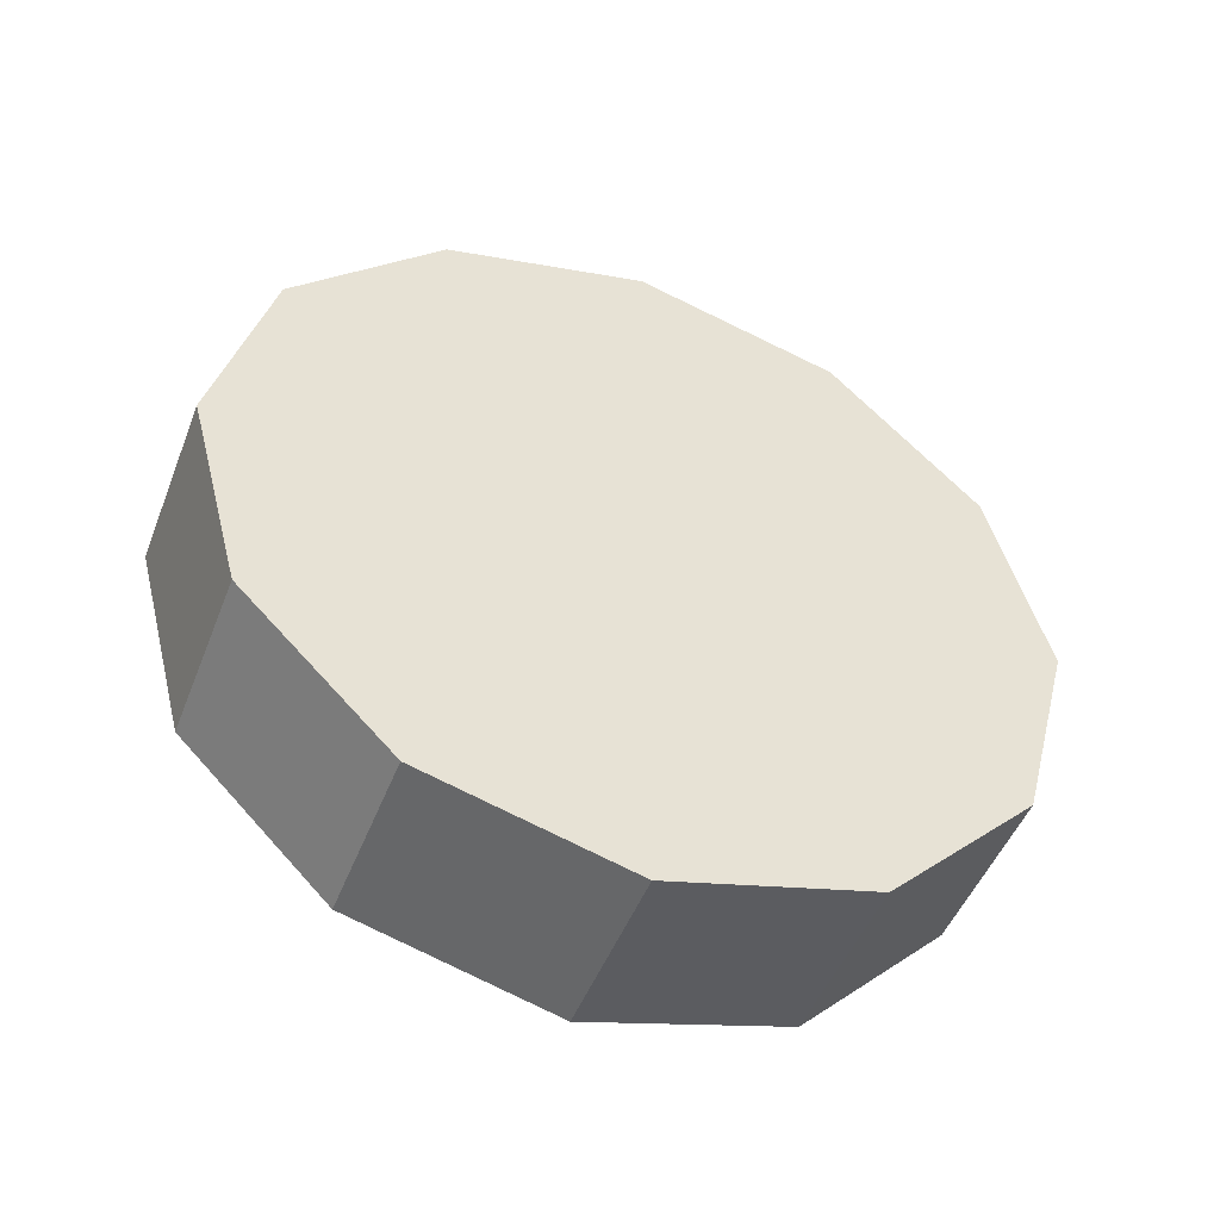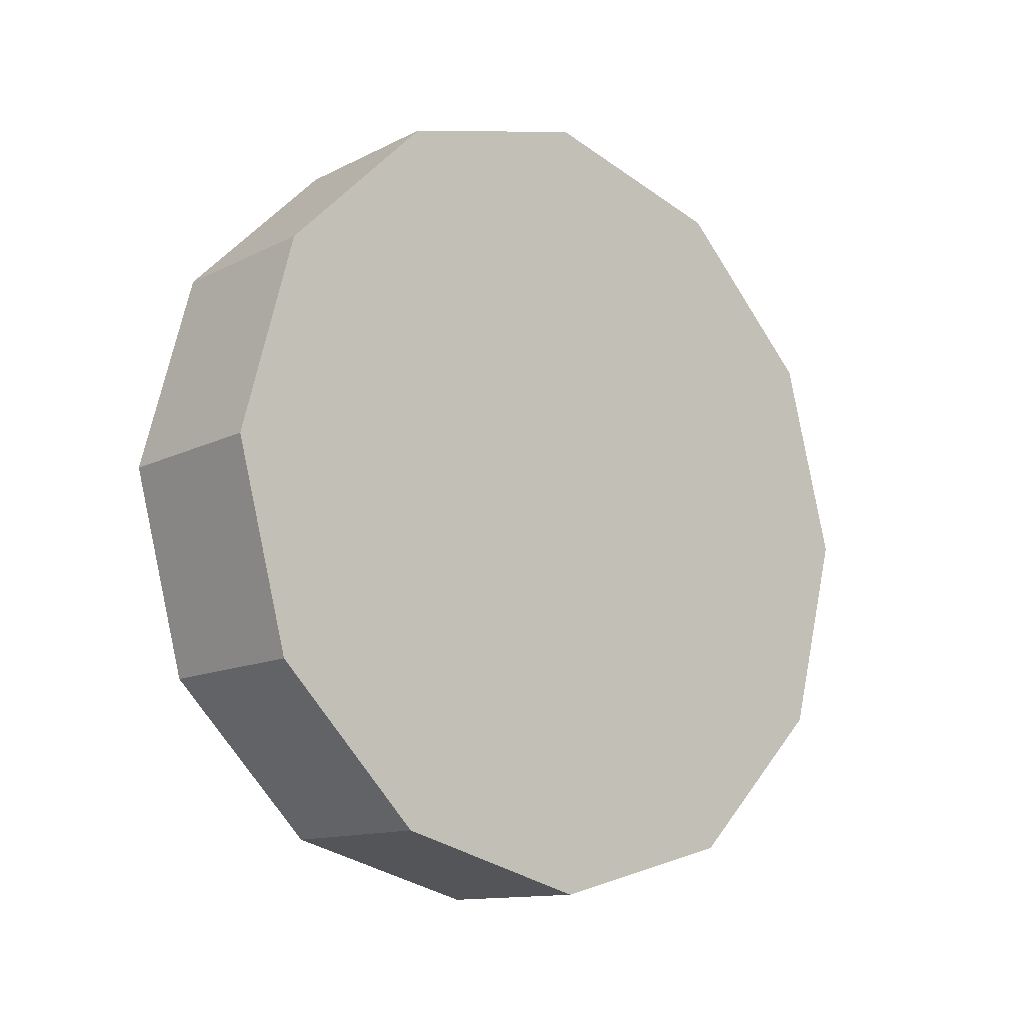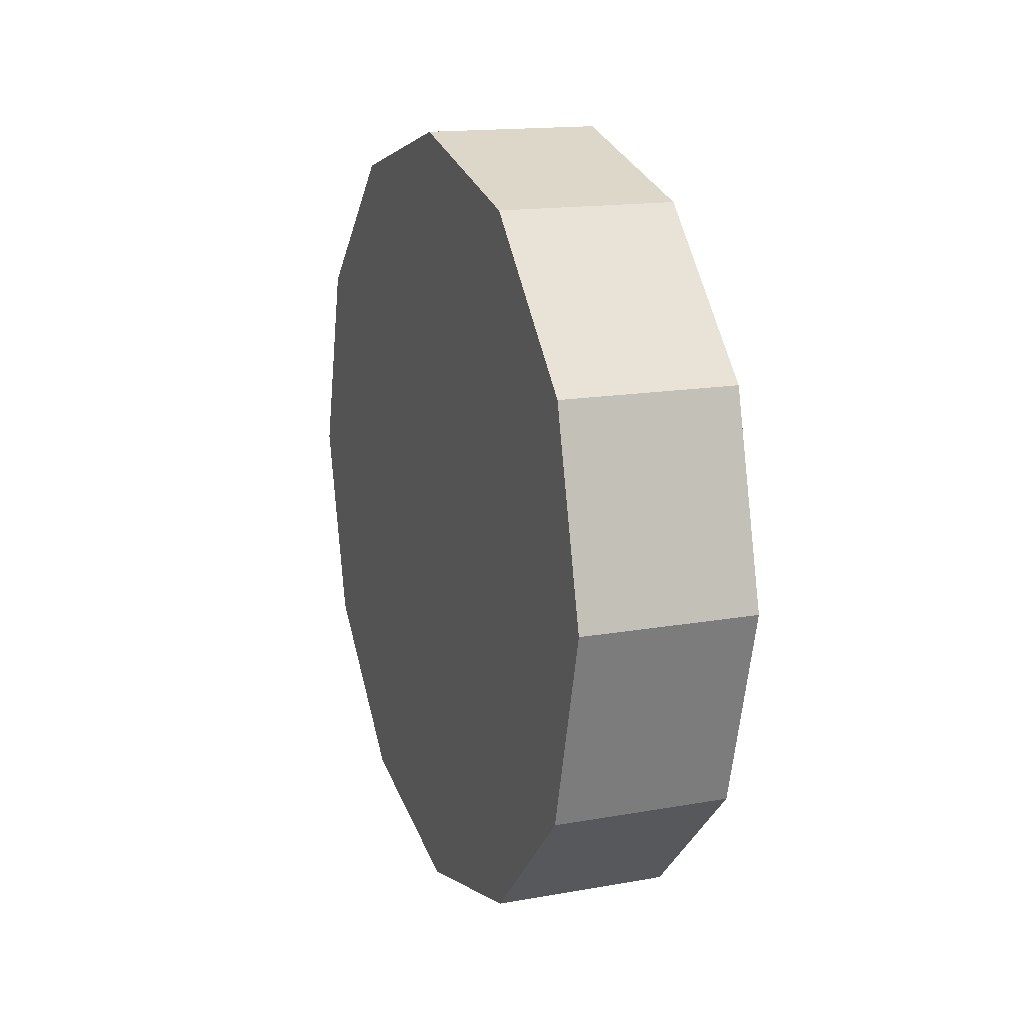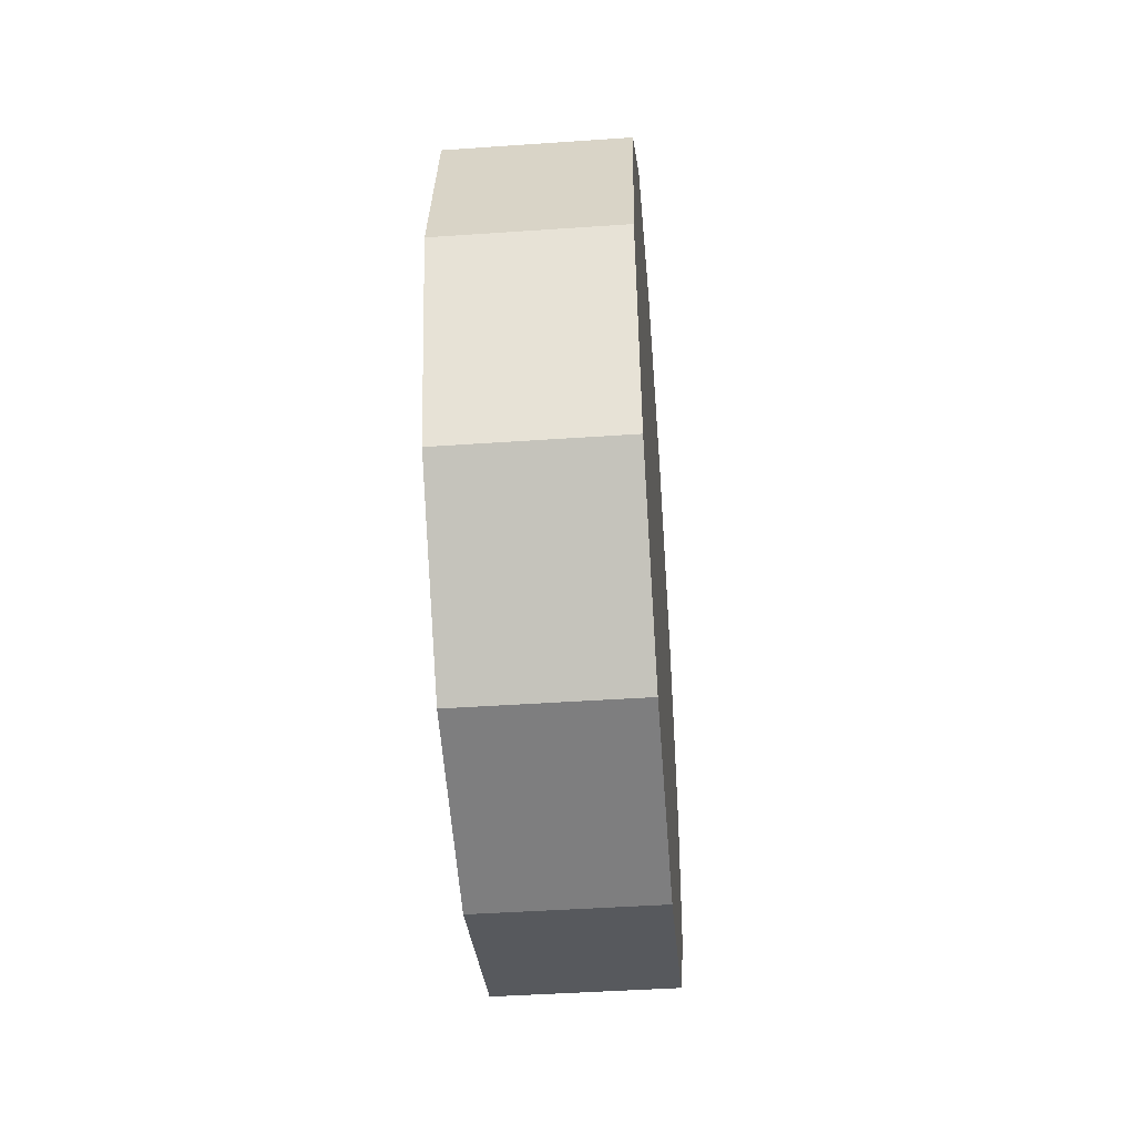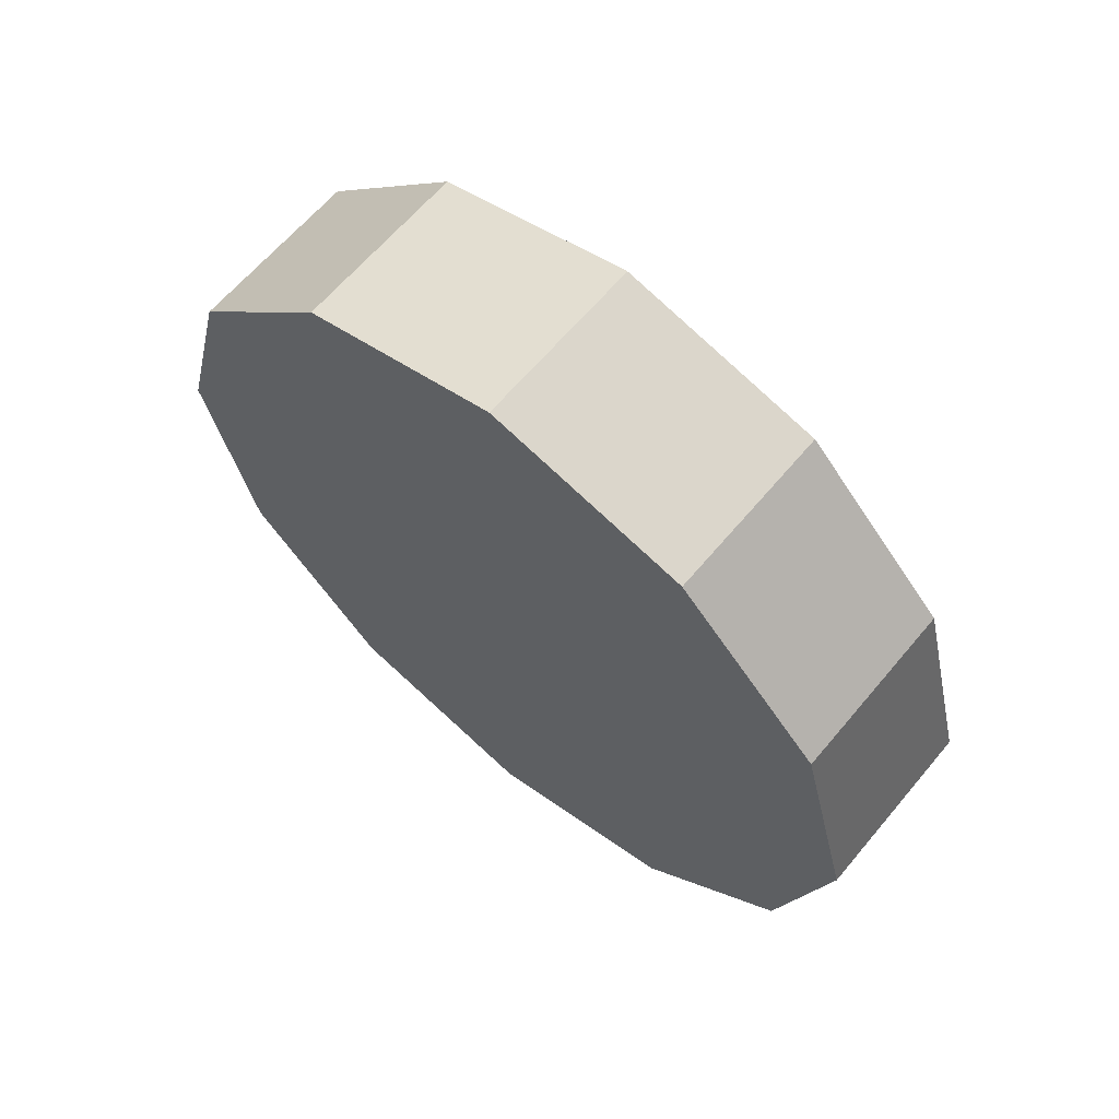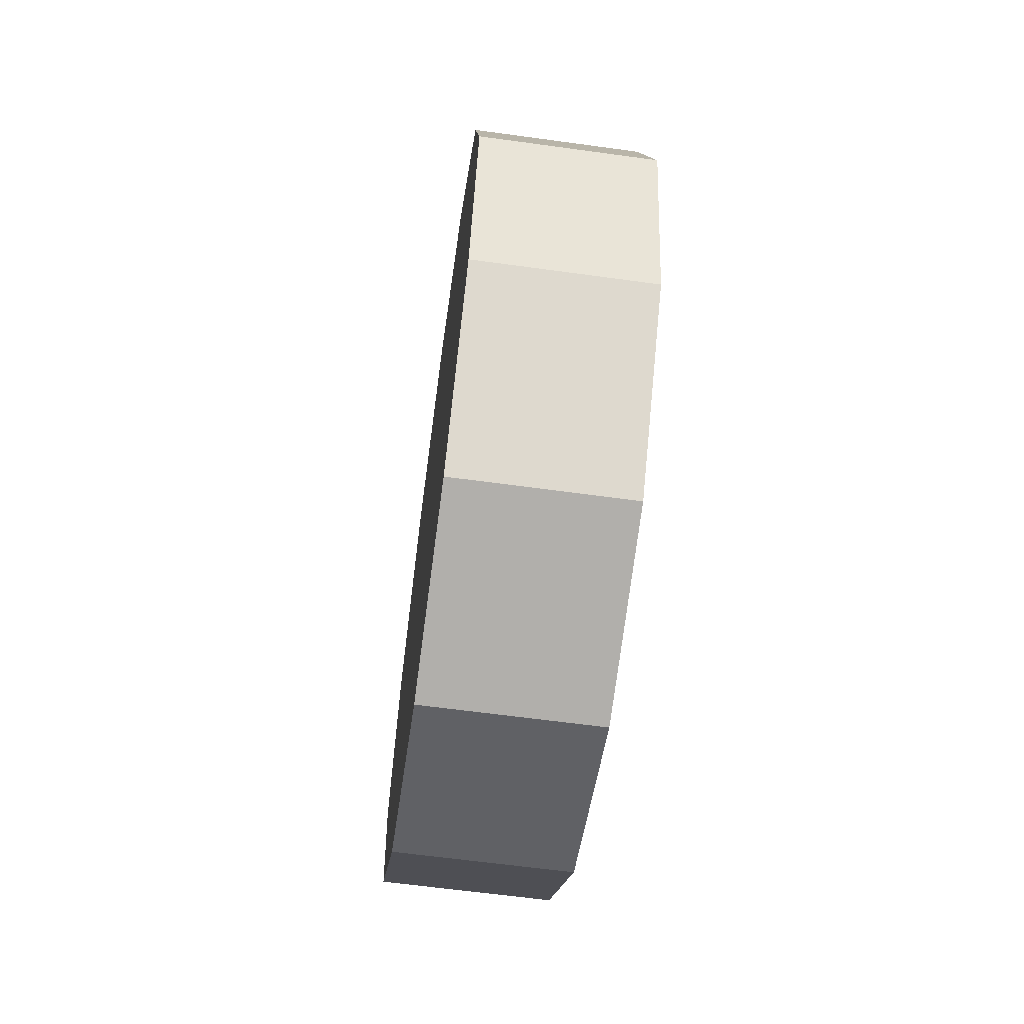
<metadata>
{"format":"obj","ext":"obj","renderer":"f3d","projection":"perspective","resolution":1024,"background":"white","views":[{"elev":-48.9,"azim":-111.0,"up":"+Z"},{"elev":-12.6,"azim":49.1,"up":"+Y"},{"elev":15.6,"azim":159.5,"up":"+Z"},{"elev":-44.6,"azim":4.6,"up":"+Z"},{"elev":63.7,"azim":-50.1,"up":"+Z"},{"elev":-63.1,"azim":-7.9,"up":"+Z"}]}
</metadata>
<code>
v 0.1658 0.6573 -0.3795
v -0.1658 0.6573 -0.3795
v 0.1658 0.3795 -0.6573
v -0.1658 0.3795 -0.6573
v 0.1658 0.3795 -0.6573
v -0.1658 0.3795 -0.6573
v 0.1658 -3.576e-07 -0.759
v -0.1658 -3.576e-07 -0.759
v 0.1658 -3.576e-07 -0.759
v -0.1658 -3.576e-07 -0.759
v 0.1658 -0.3795 -0.6573
v -0.1658 -0.3795 -0.6573
v 0.1658 -0.3795 -0.6573
v -0.1658 -0.3795 -0.6573
v 0.1658 -0.6573 -0.3795
v -0.1658 -0.6573 -0.3795
v 0.1658 -0.6573 -0.3795
v -0.1658 -0.6573 -0.3795
v 0.1658 -0.759 6.437e-06
v -0.1658 -0.759 6.437e-06
v 0.1658 -0.759 6.437e-06
v -0.1658 -0.759 6.437e-06
v 0.1658 -0.6573 0.3795
v -0.1658 -0.6573 0.3795
v 0.1658 -0.6573 0.3795
v -0.1658 -0.6573 0.3795
v 0.1658 -0.3795 0.6573
v -0.1658 -0.3795 0.6573
v 0.1658 -0.3795 0.6573
v -0.1658 -0.3795 0.6573
v 0.1658 -3.576e-07 0.759
v -0.1658 -3.576e-07 0.759
v 0.1658 -3.576e-07 0.759
v -0.1658 -3.576e-07 0.759
v 0.1658 0.3795 0.6573
v -0.1658 0.3795 0.6573
v 0.1658 0.3795 0.6573
v -0.1658 0.3795 0.6573
v 0.1658 0.6573 0.3795
v -0.1658 0.6573 0.3795
v 0.1658 0.6573 0.3795
v -0.1658 0.6573 0.3795
v 0.1658 0.759 6.437e-06
v -0.1658 0.759 6.437e-06
v 0.1658 0.759 6.437e-06
v -0.1658 0.759 6.437e-06
v 0.1658 0.6573 -0.3795
v -0.1658 0.6573 -0.3795
v -0.1658 0.6573 -0.3795
v -0.1658 -3.576e-07 6.437e-06
v -0.1658 0.3795 -0.6573
v -0.1658 -3.576e-07 -0.759
v -0.1658 -0.3795 -0.6573
v -0.1658 -0.6573 -0.3795
v -0.1658 -0.759 6.437e-06
v -0.1658 -0.6573 0.3795
v -0.1658 -0.3795 0.6573
v -0.1658 -3.576e-07 0.759
v -0.1658 0.3795 0.6573
v -0.1658 0.6573 0.3795
v -0.1658 0.759 6.437e-06
v 0.1658 0.3795 -0.6573
v 0.1658 -3.576e-07 -0.759
v 0.1658 0.6573 -0.3795
v 0.1658 -0.3795 -0.6573
v 0.1658 -0.6573 -0.3795
v 0.1658 -0.759 6.437e-06
v 0.1658 -0.6573 0.3795
v 0.1658 -0.3795 0.6573
v 0.1658 -3.576e-07 0.759
v 0.1658 0.3795 0.6573
v 0.1658 0.6573 0.3795
v 0.1658 0.759 6.437e-06
g wheel_fl2_801_149
f 1 3 2
f 2 3 4
f 5 7 6
f 6 7 8
f 9 11 10
f 10 11 12
f 13 15 14
f 14 15 16
f 17 19 18
f 18 19 20
f 21 23 22
f 22 23 24
f 25 27 26
f 26 27 28
f 29 31 30
f 30 31 32
f 33 35 34
f 34 35 36
f 37 39 38
f 38 39 40
f 41 43 42
f 42 43 44
f 45 47 46
f 46 47 48
f 49 51 50
f 51 52 50
f 52 53 50
f 53 54 50
f 54 55 50
f 55 56 50
f 56 57 50
f 57 58 50
f 58 59 50
f 59 60 50
f 60 61 50
f 61 49 50
f 62 64 63
f 63 64 65
f 65 64 66
f 66 64 67
f 67 64 68
f 68 64 69
f 69 64 70
f 70 64 71
f 71 64 72
f 72 64 73

</code>
